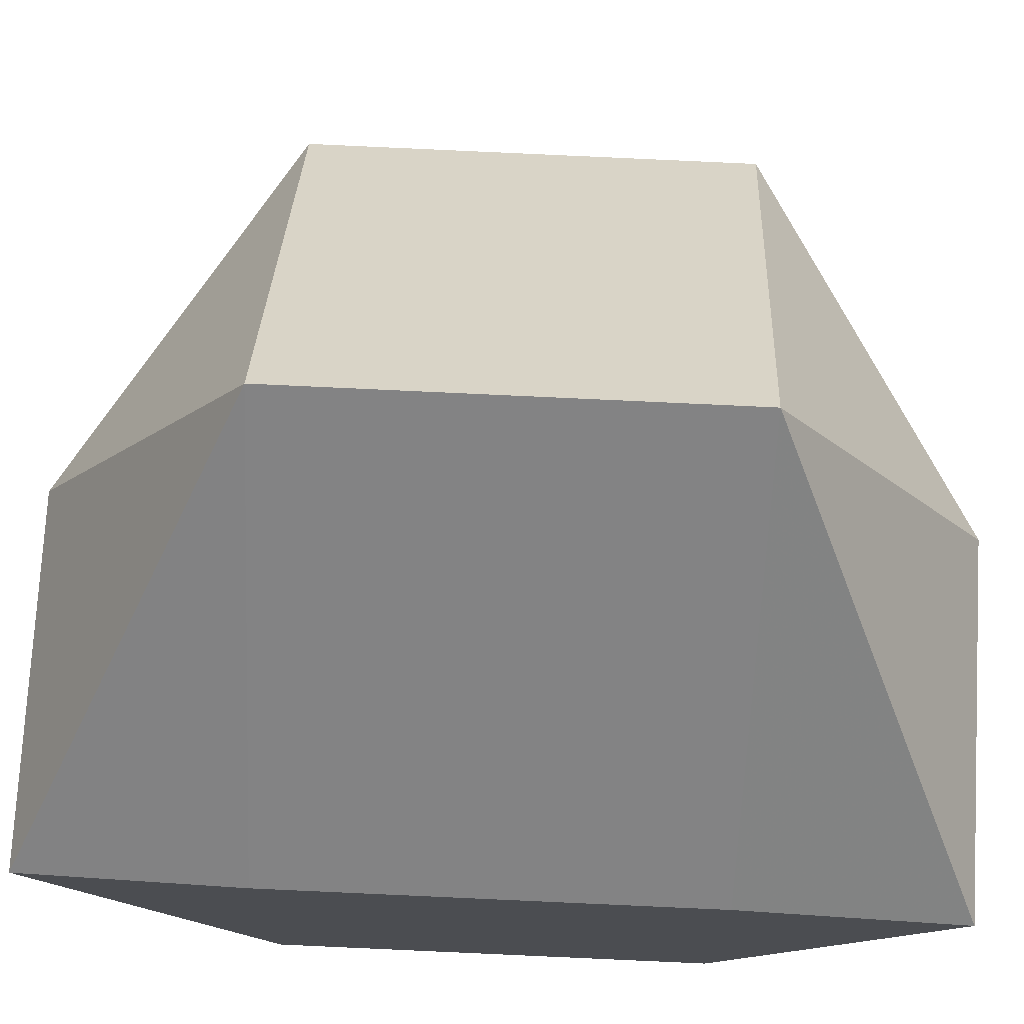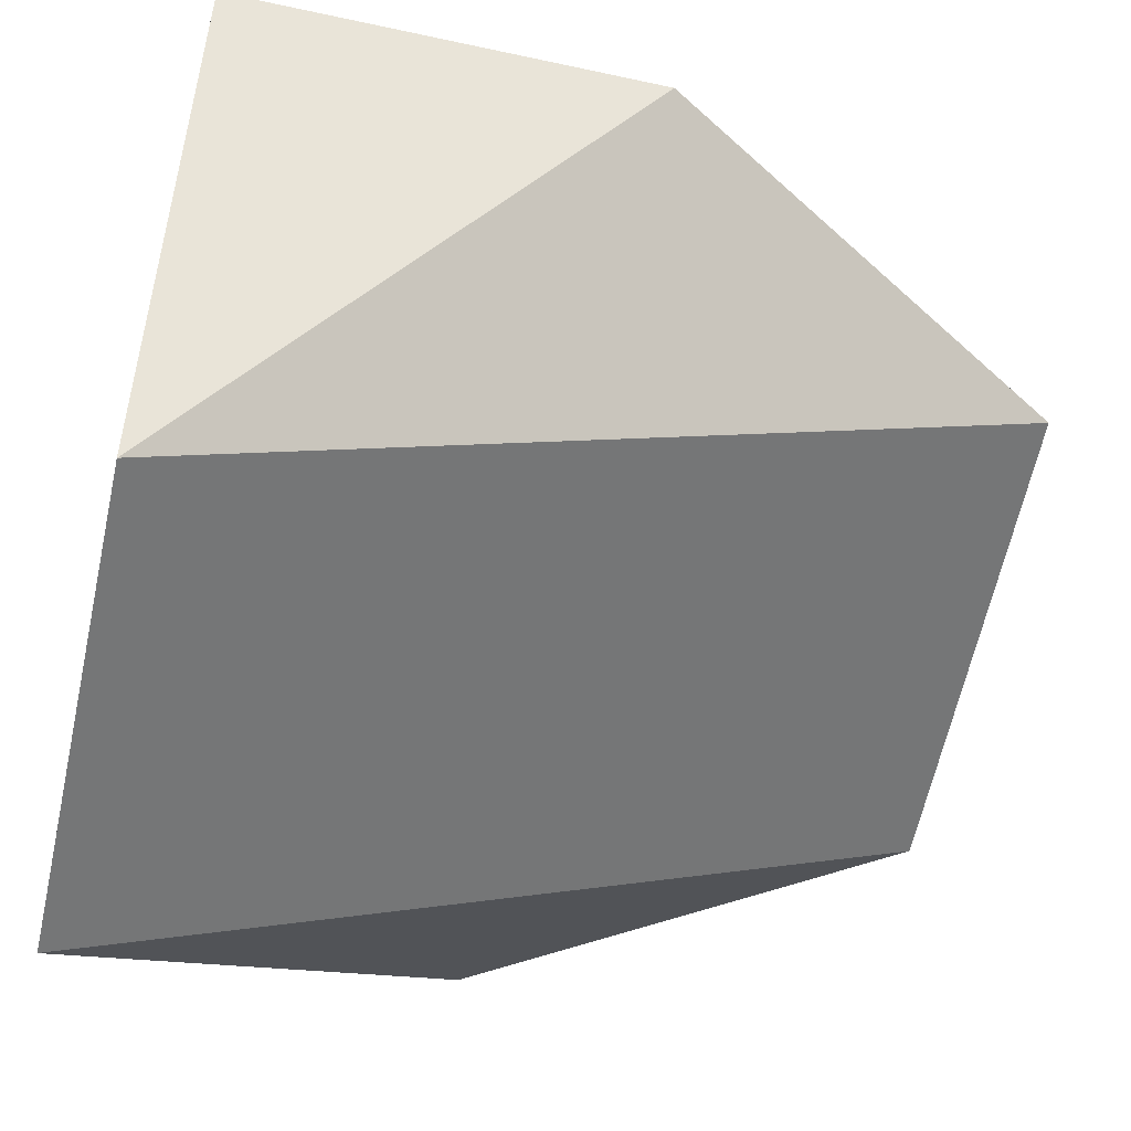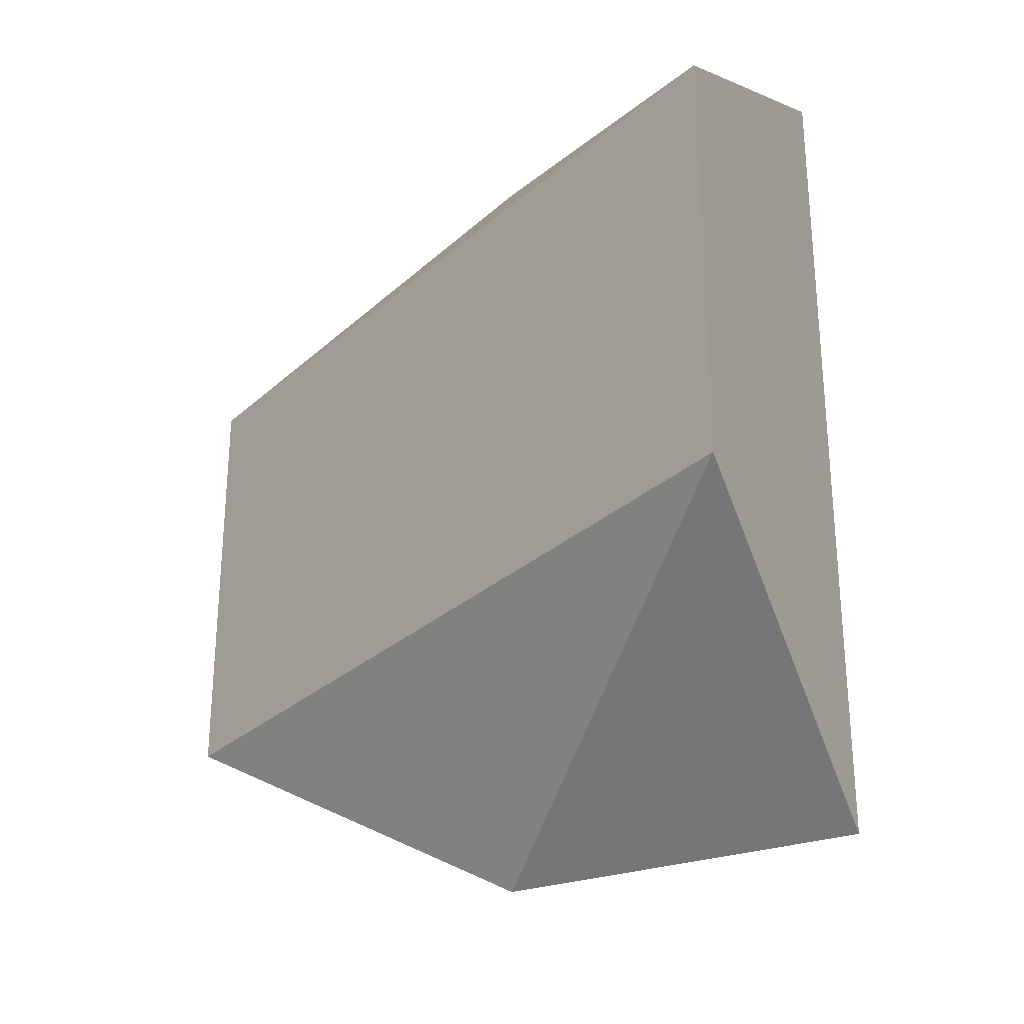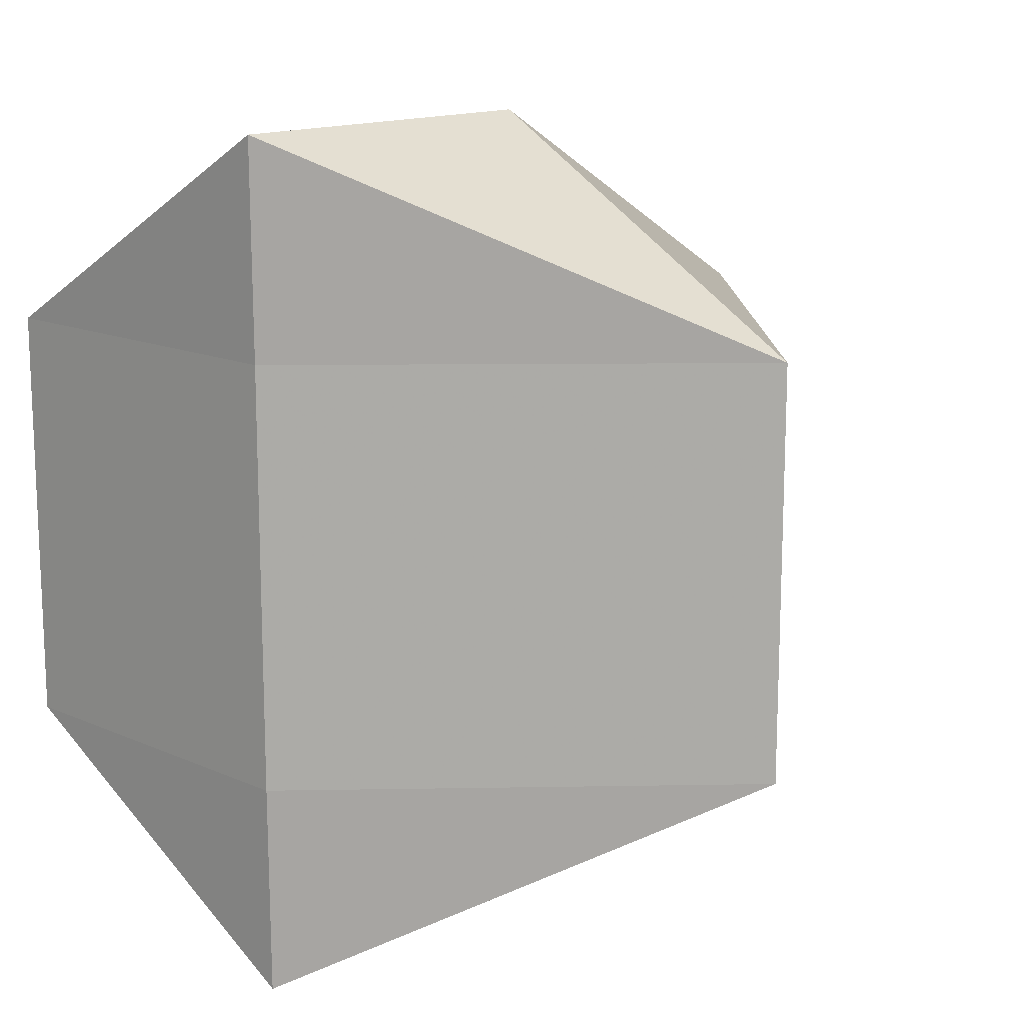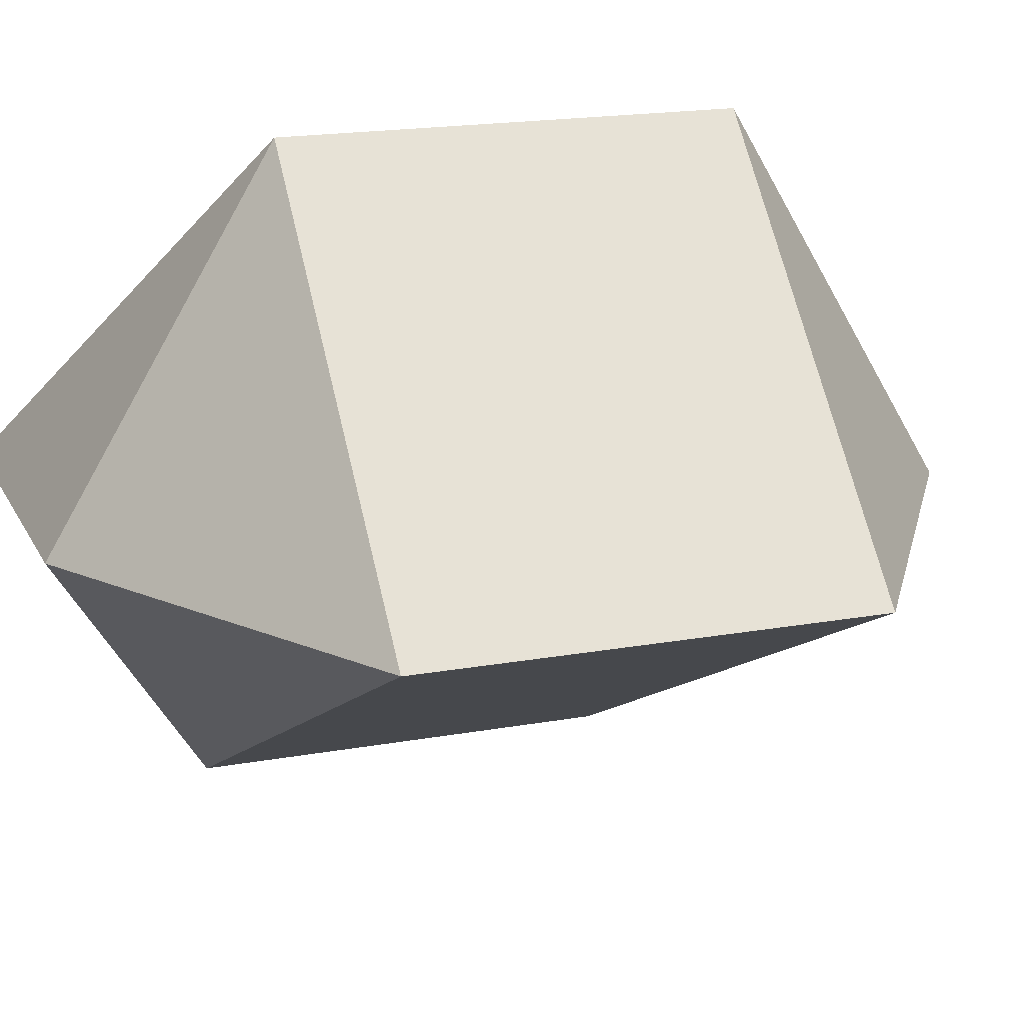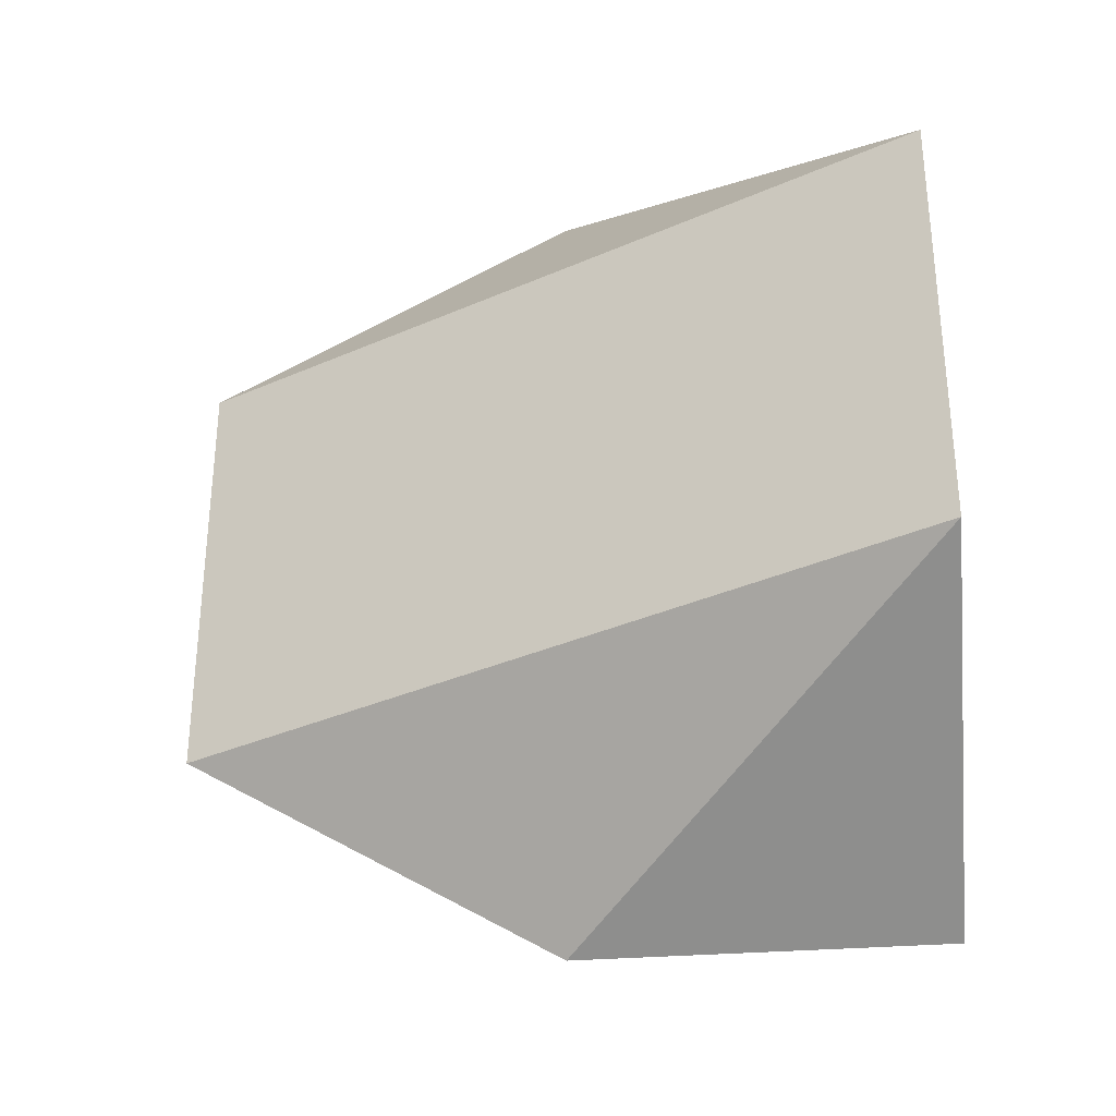
<metadata>
{"format":"obj","ext":"obj","renderer":"f3d","projection":"perspective","resolution":1024,"background":"white","views":[{"elev":73.9,"azim":93.1,"up":"+Y"},{"elev":-61.2,"azim":168.1,"up":"+Y"},{"elev":-30.3,"azim":24.9,"up":"+Z"},{"elev":15.1,"azim":132.7,"up":"+Z"},{"elev":17.5,"azim":-109.1,"up":"+Y"},{"elev":-33.9,"azim":4.6,"up":"+Z"}]}
</metadata>
<code>
o 11916
v 2245 1876 10.72
v 2245 1876 10.73
v 2245 1876 10.72
v 2244 1876 10.72
v 2244 1876 10.73
v 2244 1876 10.72
v 2245 1876 10.72
v 2244 1876 10.72
v 2244 1876 10.72
v 2245 1876 10.72
v 2245 1876 10.72
v 2245 1876 10.72
v 2245 1876 10.73
v 2245 1876 10.73
v 2244 1876 10.72
v 2244 1876 10.73
v 2244 1876 10.73
v 2245 1876 10.74
v 2244 1876 10.74
v 2244 1876 10.73
v 2244 1876 10.72
v 2244 1876 10.73
v 2245 1876 10.73
v 2245 1876 10.74
f 1 2 3
f 4 3 2
f 4 5 6
f 1 6 5
f 7 4 8
f 9 8 4
f 8 9 10
f 9 1 10
f 11 12 8
f 12 11 1
f 13 1 14
f 15 13 16
f 1 17 14
f 14 17 18
f 17 19 18
f 20 13 19
f 19 17 20
f 17 21 22
f 23 24 19
f 24 23 14

</code>
